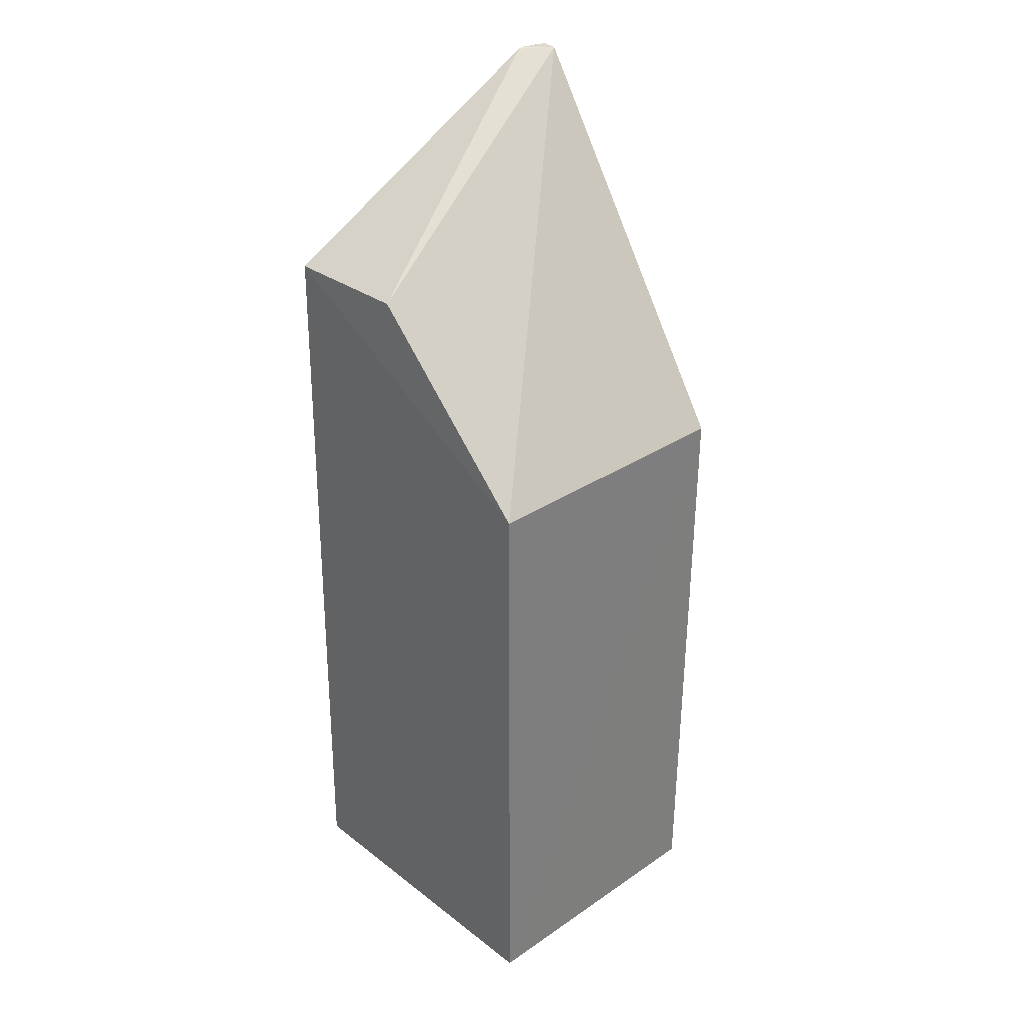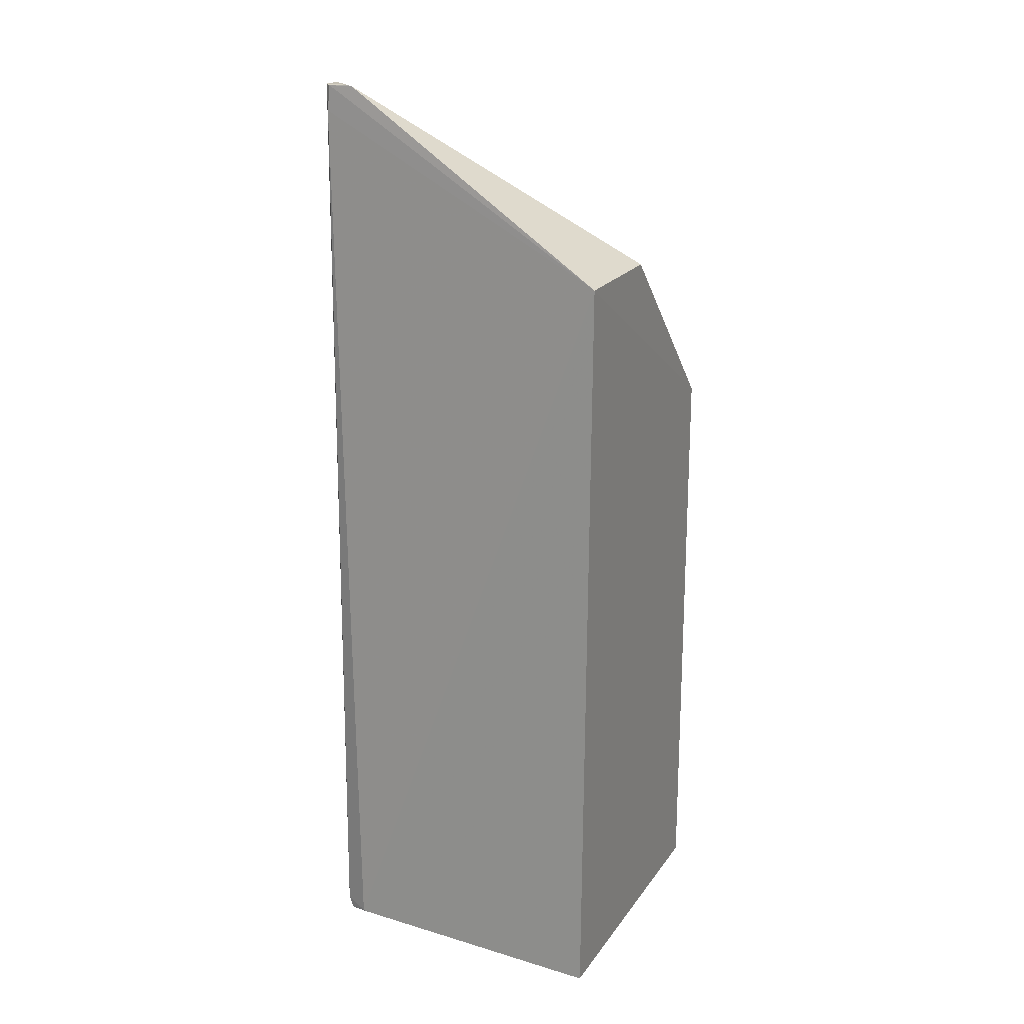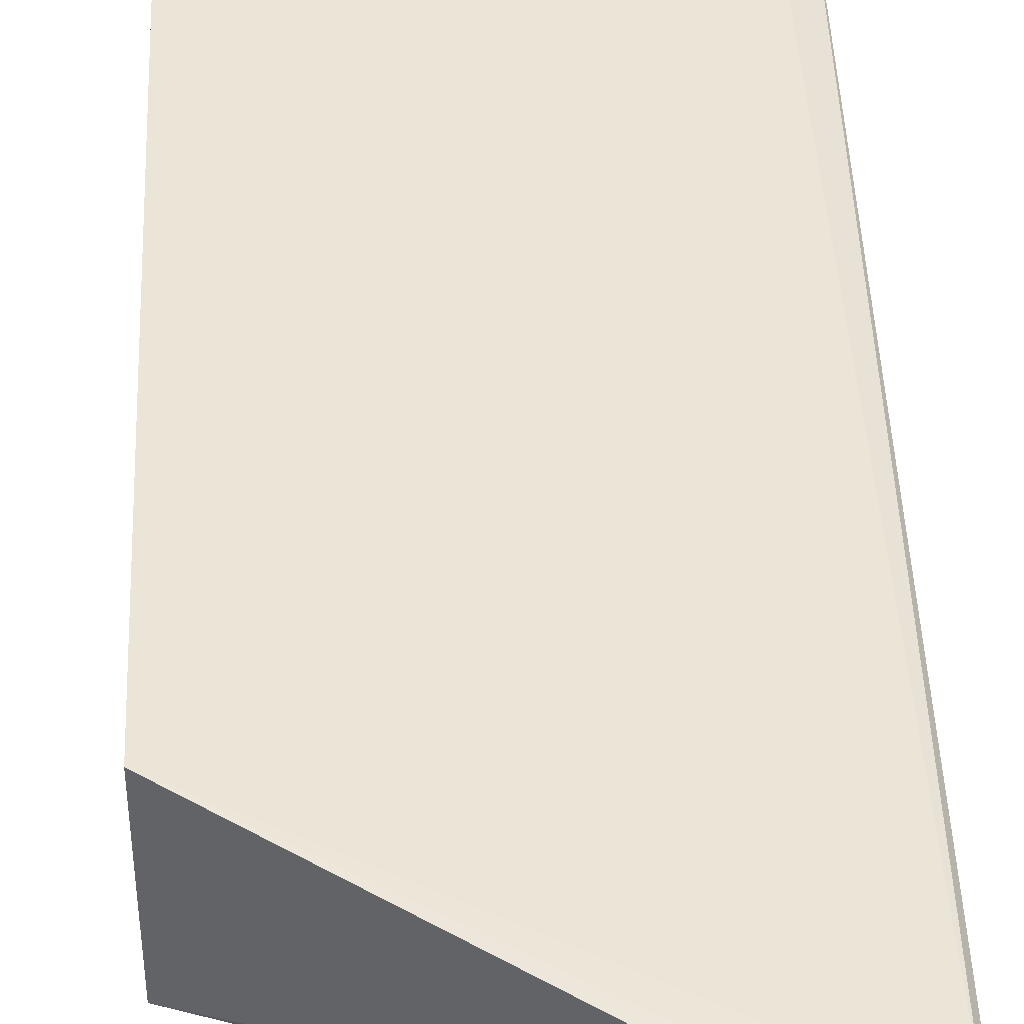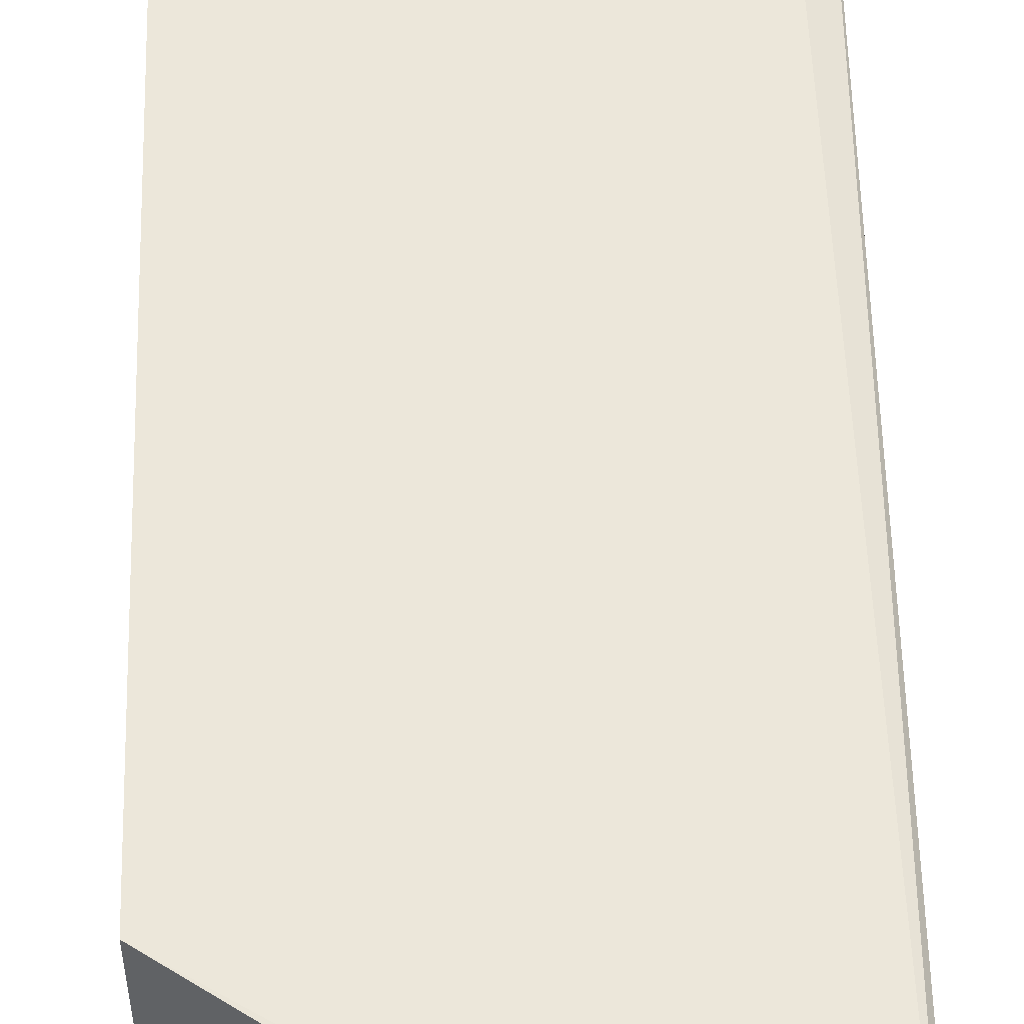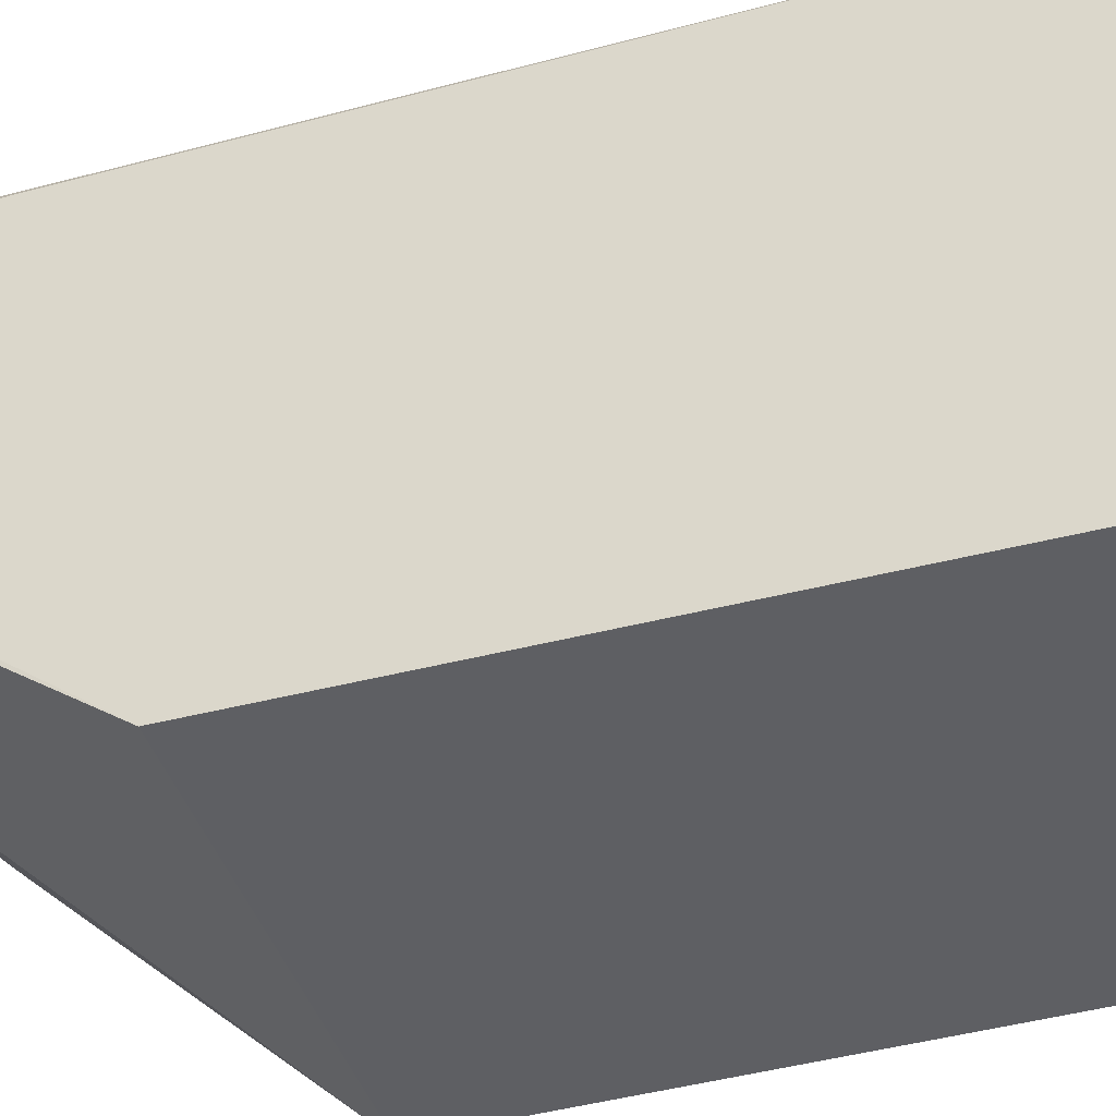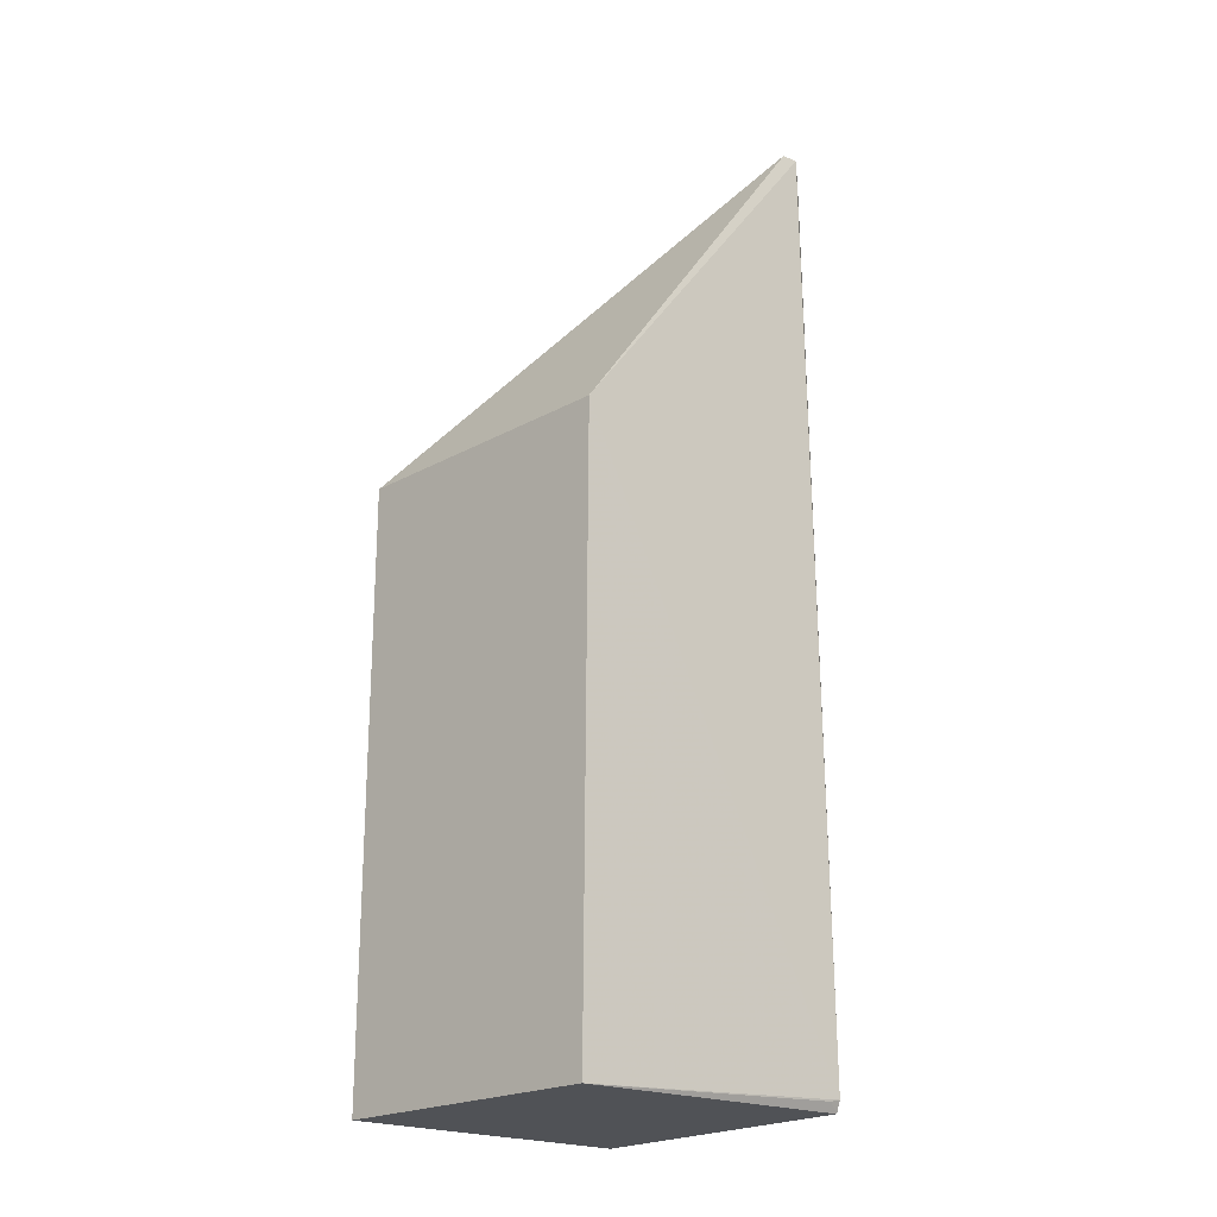
<metadata>
{"format":"obj","ext":"obj","renderer":"f3d","projection":"perspective","resolution":1024,"background":"white","views":[{"elev":31.4,"azim":-43.2,"up":"+Z"},{"elev":19.6,"azim":-155.6,"up":"+Z"},{"elev":42.5,"azim":-2.1,"up":"+Y"},{"elev":55.1,"azim":-1.3,"up":"+Y"},{"elev":-40.8,"azim":108.2,"up":"+Y"},{"elev":-21.3,"azim":44.5,"up":"+Z"}]}
</metadata>
<code>
v 0.06993 0.07995 0.1076
v 0.06966 0.07813 0.1076
v 0.06668 0.05012 0.002728
v 0.03577 0.08505 0.003072
v 0.03568 0.08394 0.08796
v 0.06928 0.08219 0.004408
v 0.06731 0.05003 0.06847
v 0.06635 0.08067 0.1075
v 0.03588 0.04987 0.002556
v 0.06864 0.08241 0.003177
v 0.03588 0.04988 0.06846
v 0.0669 0.08061 0.1077
v 0.06913 0.08099 0.004154
v 0.06659 0.08332 0.003774
v 0.03588 0.06945 0.08802
v 0.06626 0.08334 0.003658
v 0.0695 0.08062 0.1047
v 0.06923 0.08055 0.1075
f 7 1 2
f 7 6 1
f 7 3 6
f 9 5 4
f 9 3 7
f 10 9 4
f 10 3 9
f 11 7 2
f 11 9 7
f 11 5 9
f 12 8 2
f 12 2 1
f 13 10 6
f 13 6 3
f 13 3 10
f 14 4 5
f 14 6 10
f 15 8 5
f 15 5 11
f 15 11 2
f 15 2 8
f 16 14 10
f 16 10 4
f 16 4 14
f 17 14 5
f 17 1 6
f 17 6 14
f 18 17 5
f 18 5 8
f 18 8 12
f 18 12 1
f 18 1 17

</code>
